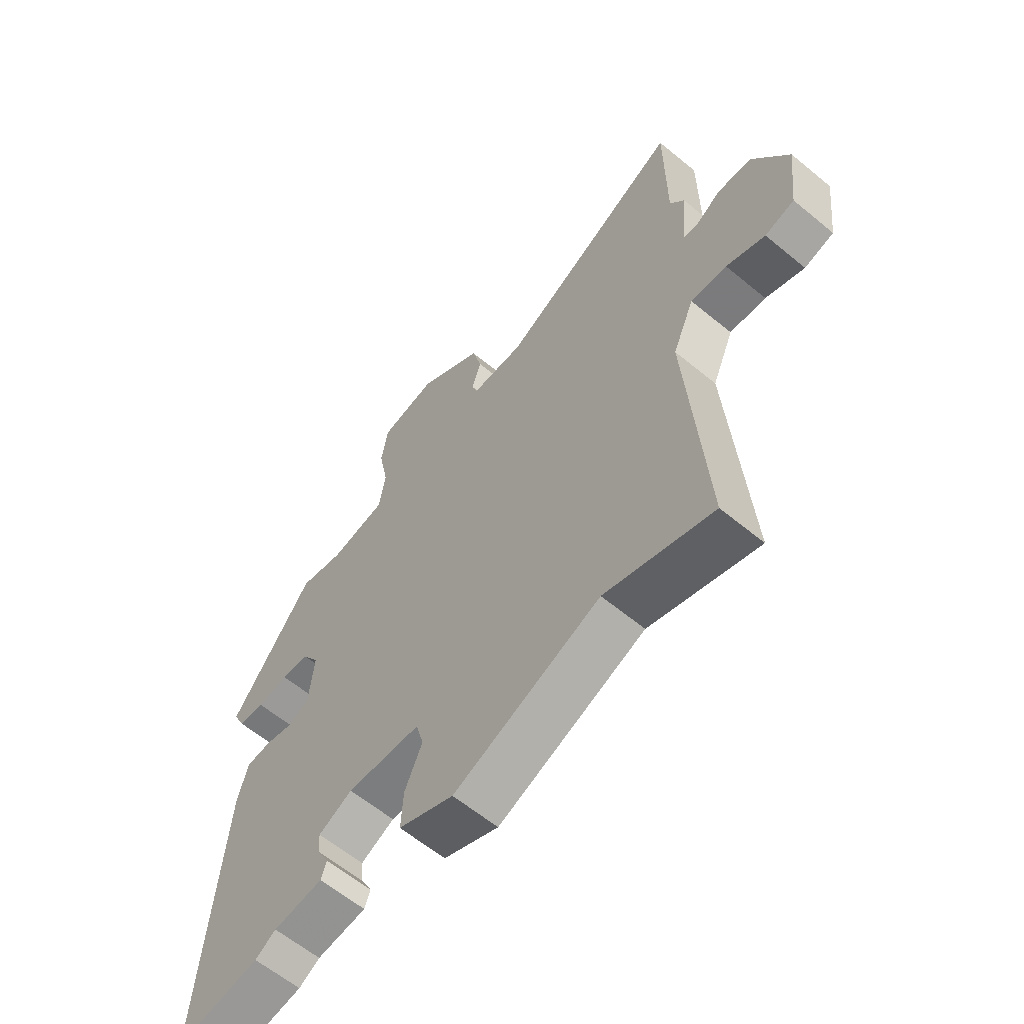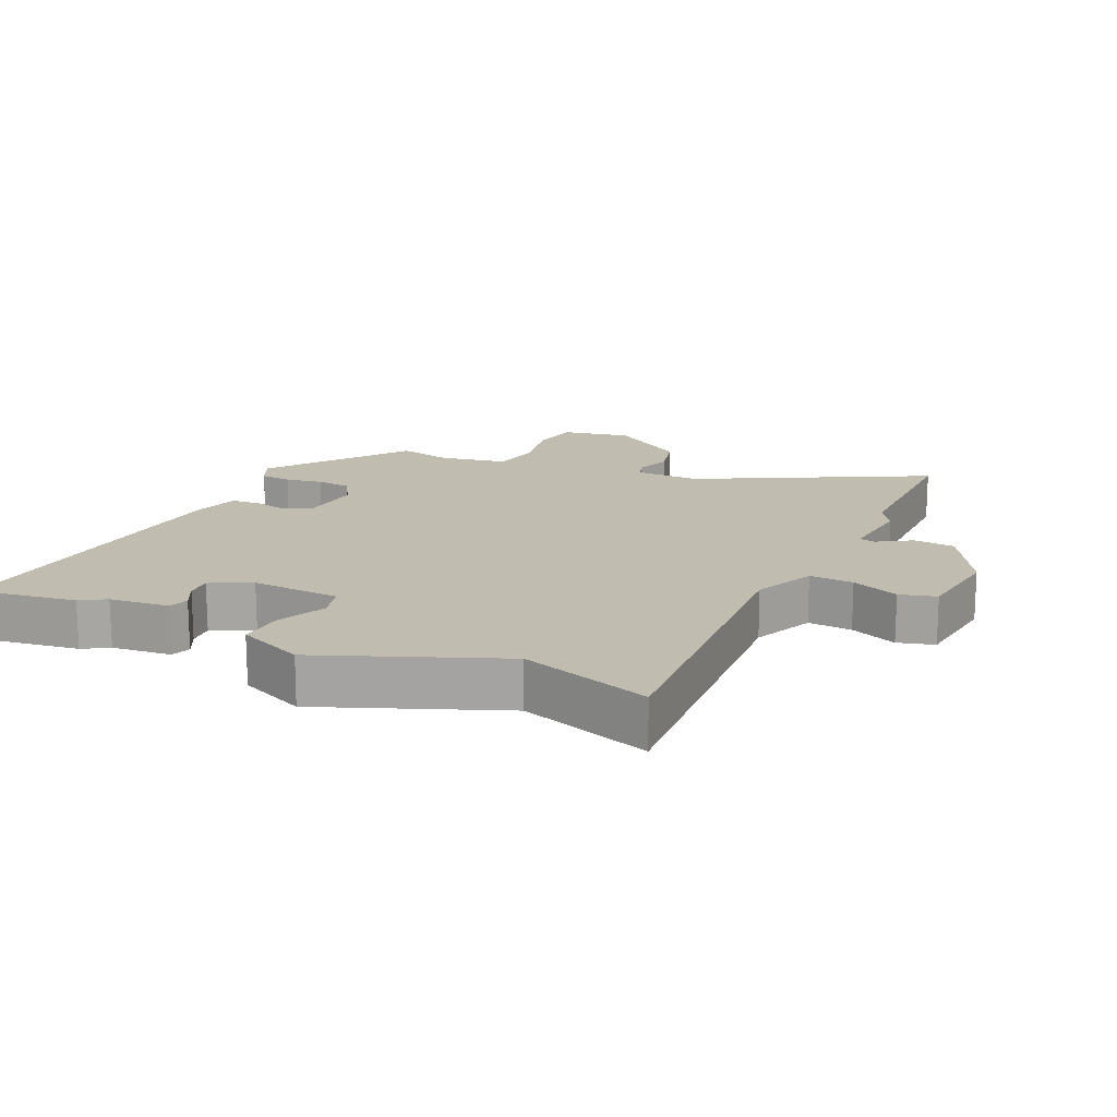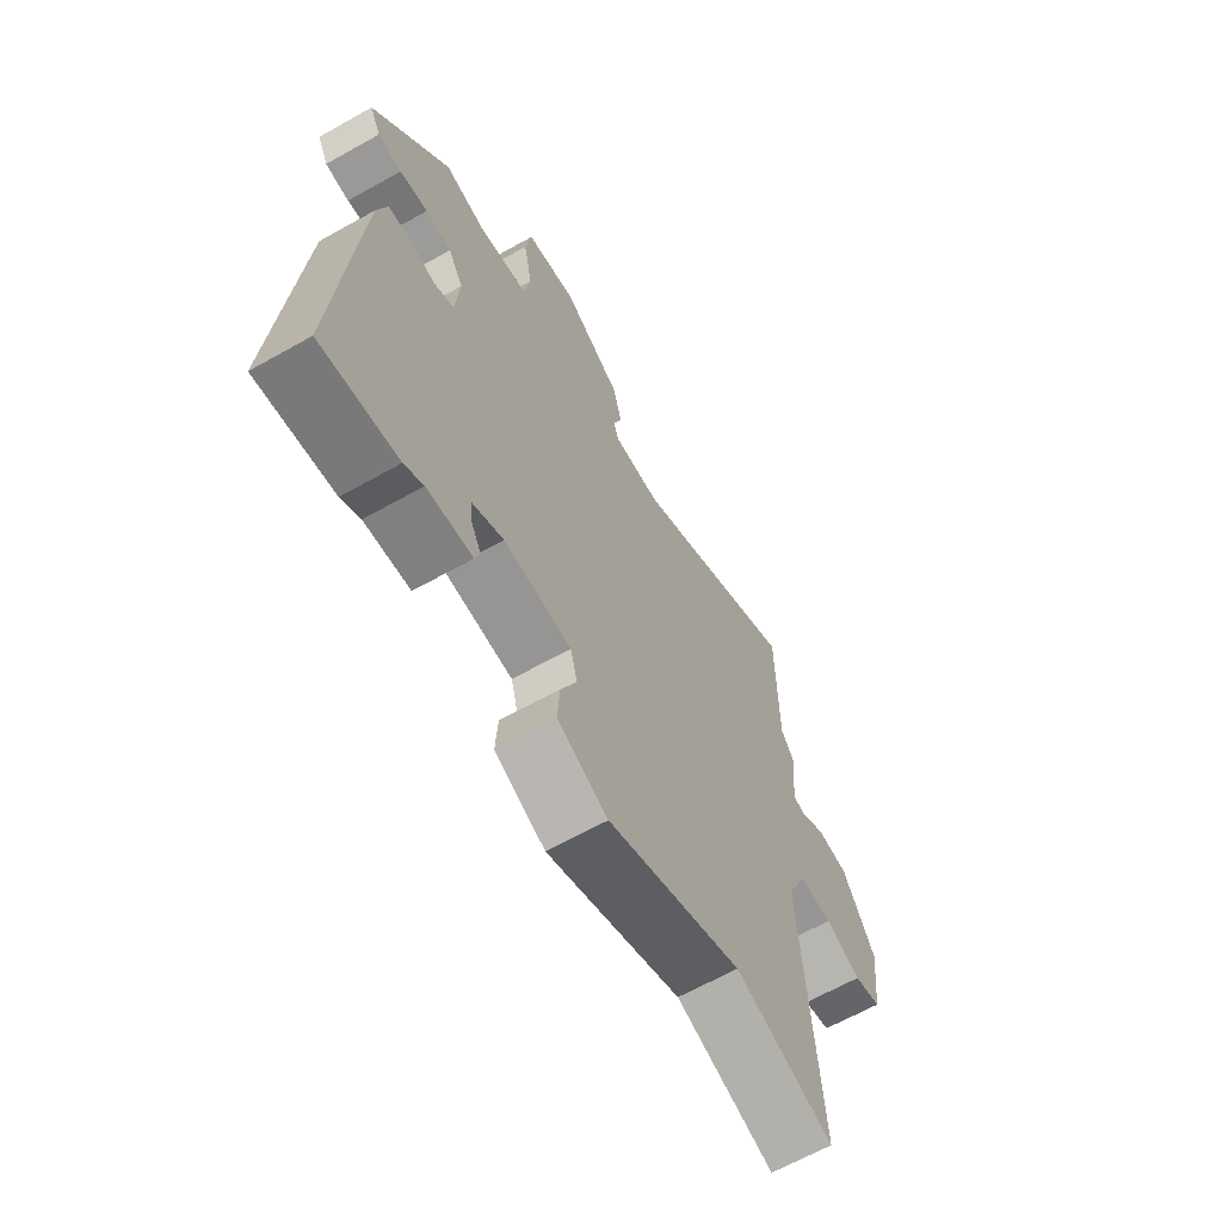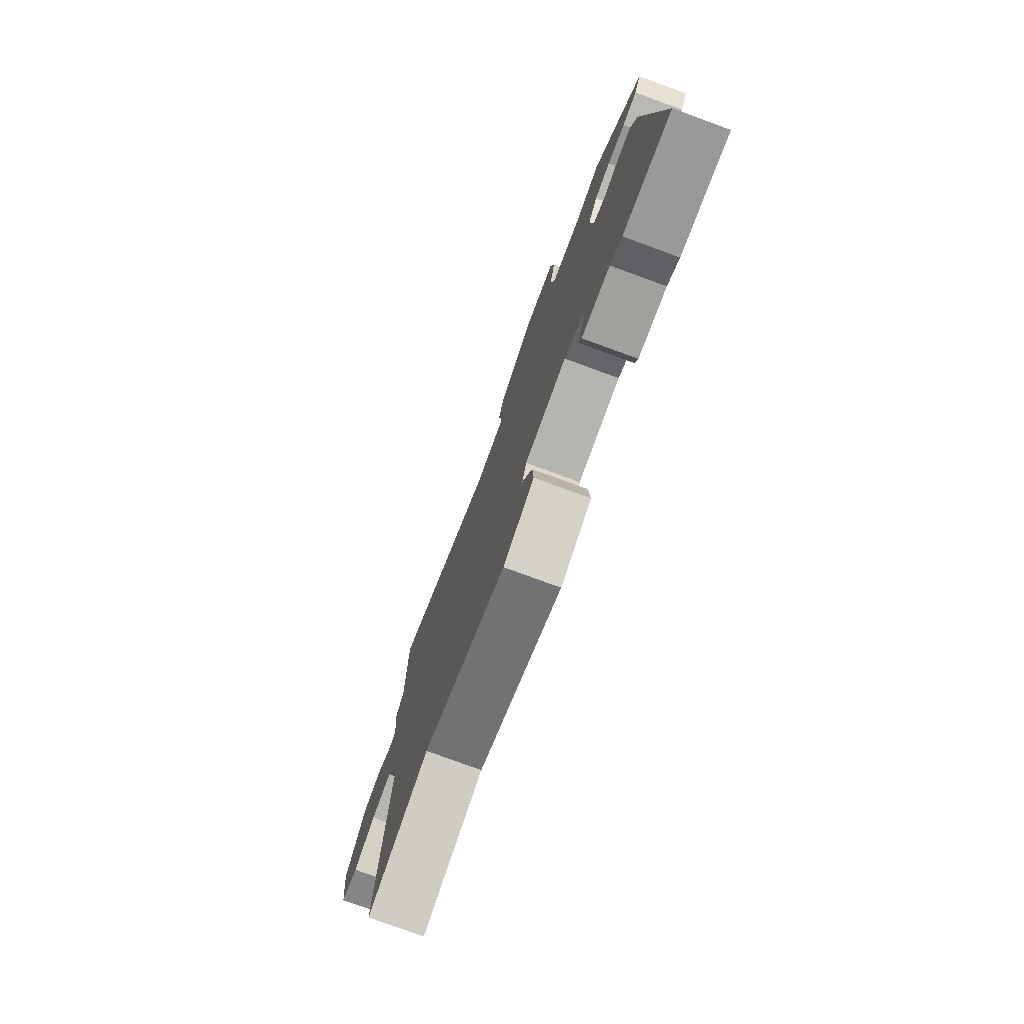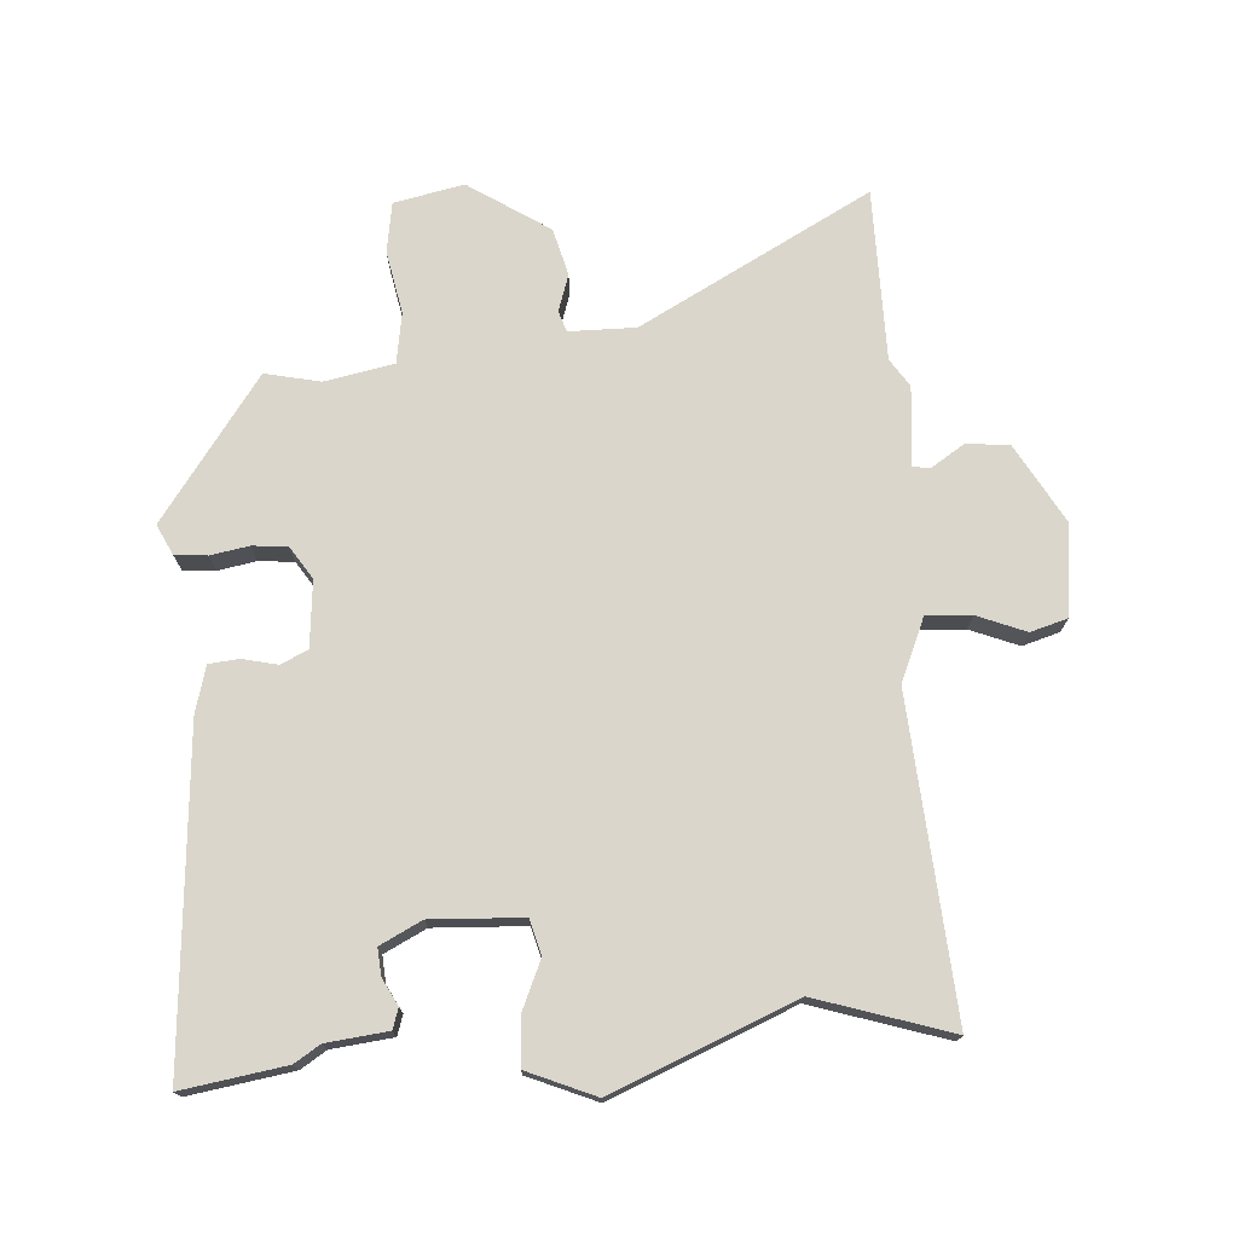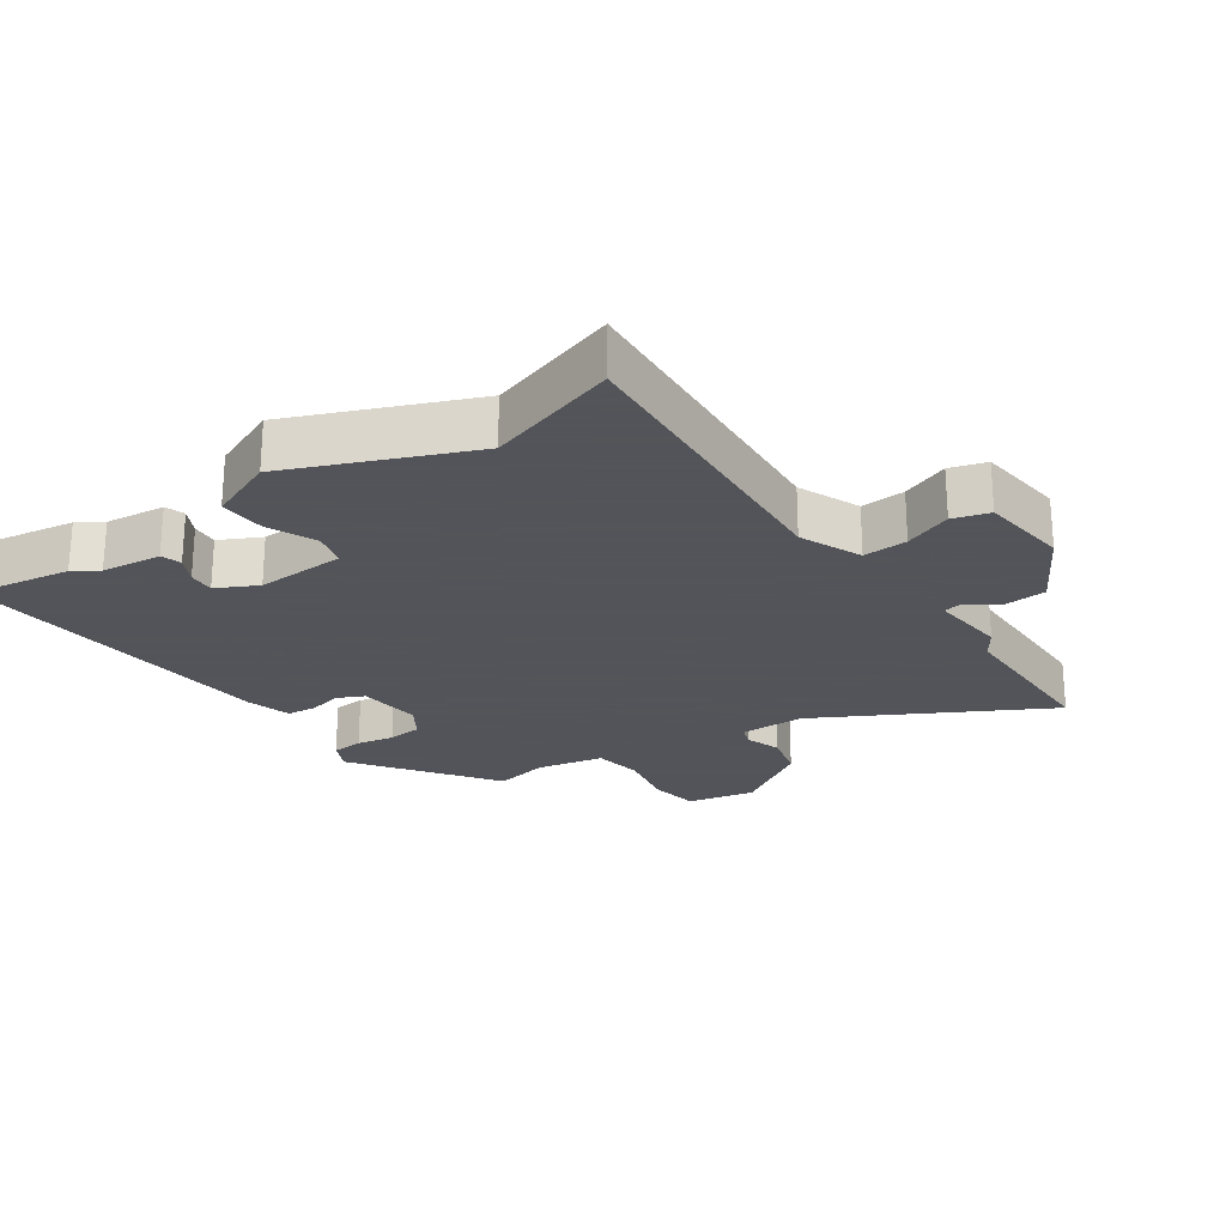
<metadata>
{"format":"obj","ext":"obj","renderer":"f3d","projection":"perspective","resolution":1024,"background":"white","views":[{"elev":-61.4,"azim":-130.1,"up":"+Z"},{"elev":16.4,"azim":-154.7,"up":"+Y"},{"elev":-65.2,"azim":119.4,"up":"+Z"},{"elev":-77.8,"azim":69.9,"up":"+Z"},{"elev":74.0,"azim":176.0,"up":"+Y"},{"elev":-23.9,"azim":-145.5,"up":"+Y"}]}
</metadata>
<code>
v 0.366 0.07 0.472
v 0.517 0.07 0.262
v 0.495 0.07 0.217
v 0.447 0.07 0.213
v 0.39 0.07 0.223
v 0.338 0.07 0.218
v 0.307 0.07 0.17
v 0.316 0.07 0.072
v 0.356 0.07 0.053
v 0.408 0.07 0.065
v 0.453 0.07 0.061
v 0.472 0.07 -0.007
v 0.511 0.07 -0.502
v 0.357 0.07 -0.478
v 0.319 0.07 -0.454
v 0.228 0.07 -0.444
v 0.218 0.07 -0.414
v 0.239 0.07 -0.374
v 0.242 0.07 -0.334
v 0.18 0.07 -0.303
v 0.044 0.07 -0.31
v 0.03 0.07 -0.362
v 0.062 0.07 -0.435
v 0.066 0.07 -0.505
v -0.035 0.07 -0.548
v -0.305 0.07 -0.437
v -0.504 0.07 -0.501
v -0.471 0.07 -0.032
v -0.511 0.07 0.061
v -0.578 0.07 0.057
v -0.65 0.07 0.028
v -0.705 0.07 0.044
v -0.721 0.07 0.179
v -0.655 0.07 0.296
v -0.591 0.07 0.301
v -0.541 0.07 0.269
v -0.516 0.07 0.274
v -0.527 0.07 0.391
v -0.5 0.07 0.432
v -0.499 0.07 0.687
v -0.157 0.07 0.504
v -0.058 0.07 0.505
v -0.048 0.07 0.536
v -0.066 0.07 0.59
v -0.048 0.07 0.66
v 0.071 0.07 0.738
v 0.175 0.07 0.717
v 0.187 0.07 0.642
v 0.169 0.07 0.549
v 0.181 0.07 0.474
v 0.284 0.07 0.454
v 0.366 0 0.472
v 0.517 0 0.262
v 0.495 0 0.217
v 0.447 0 0.213
v 0.39 0 0.223
v 0.338 0 0.218
v 0.307 0 0.17
v 0.316 0 0.072
v 0.356 0 0.053
v 0.408 0 0.065
v 0.453 0 0.061
v 0.472 0 -0.007
v 0.511 0 -0.502
v 0.357 0 -0.478
v 0.319 0 -0.454
v 0.228 0 -0.444
v 0.218 0 -0.414
v 0.239 0 -0.374
v 0.242 0 -0.334
v 0.18 0 -0.303
v 0.044 0 -0.31
v 0.03 0 -0.362
v 0.062 0 -0.435
v 0.066 0 -0.505
v -0.035 0 -0.548
v -0.305 0 -0.437
v -0.504 0 -0.501
v -0.471 0 -0.032
v -0.511 0 0.061
v -0.578 0 0.057
v -0.65 0 0.028
v -0.705 0 0.044
v -0.721 0 0.179
v -0.655 0 0.296
v -0.591 0 0.301
v -0.541 0 0.269
v -0.516 0 0.274
v -0.527 0 0.391
v -0.5 0 0.432
v -0.499 0 0.687
v -0.157 0 0.504
v -0.058 0 0.505
v -0.048 0 0.536
v -0.066 0 0.59
v -0.048 0 0.66
v 0.071 0 0.738
v 0.175 0 0.717
v 0.187 0 0.642
v 0.169 0 0.549
v 0.181 0 0.474
v 0.284 0 0.454
f 47 48 49
f 46 47 49
f 45 46 49
f 44 45 49
f 43 44 49
f 42 43 49 50
f 41 42 50 51
f 39 40 41
f 39 41 51
f 38 39 51
f 37 38 51
f 34 35 36
f 33 34 36
f 32 33 36
f 31 32 36
f 30 31 36
f 29 30 36 37
f 37 51 1
f 29 37 1
f 28 29 1
f 24 25 26
f 23 24 26
f 22 23 26
f 21 22 26
f 27 28 1
f 26 27 1
f 21 26 1
f 15 16 17 18
f 15 18 19
f 14 15 19
f 13 14 19
f 12 13 19
f 11 12 19
f 10 11 19
f 9 10 19
f 8 9 19 20
f 3 4 5
f 2 3 5
f 1 2 5
f 1 5 6
f 7 8 20 21
f 7 21 1
f 1 6 7
f 100 99 98
f 100 98 97
f 100 97 96
f 100 96 95
f 100 95 94
f 101 100 94 93
f 102 101 93 92
f 92 91 90
f 102 92 90
f 102 90 89
f 102 89 88
f 87 86 85
f 87 85 84
f 87 84 83
f 87 83 82
f 87 82 81
f 88 87 81 80
f 52 102 88
f 52 88 80
f 52 80 79
f 77 76 75
f 77 75 74
f 77 74 73
f 77 73 72
f 52 79 78
f 52 78 77
f 52 77 72
f 69 68 67 66
f 70 69 66
f 70 66 65
f 70 65 64
f 70 64 63
f 70 63 62
f 70 62 61
f 70 61 60
f 71 70 60 59
f 56 55 54
f 56 54 53
f 56 53 52
f 57 56 52
f 72 71 59 58
f 52 72 58
f 58 57 52
f 1 52 53 2
f 2 53 54 3
f 3 54 55 4
f 4 55 56 5
f 5 56 57 6
f 6 57 58 7
f 7 58 59 8
f 8 59 60 9
f 9 60 61 10
f 10 61 62 11
f 11 62 63 12
f 12 63 64 13
f 13 64 65 14
f 14 65 66 15
f 15 66 67 16
f 16 67 68 17
f 17 68 69 18
f 18 69 70 19
f 19 70 71 20
f 20 71 72 21
f 21 72 73 22
f 22 73 74 23
f 23 74 75 24
f 24 75 76 25
f 25 76 77 26
f 26 77 78 27
f 27 78 79 28
f 28 79 80 29
f 29 80 81 30
f 30 81 82 31
f 31 82 83 32
f 32 83 84 33
f 33 84 85 34
f 34 85 86 35
f 35 86 87 36
f 36 87 88 37
f 37 88 89 38
f 38 89 90 39
f 39 90 91 40
f 40 91 92 41
f 41 92 93 42
f 42 93 94 43
f 43 94 95 44
f 44 95 96 45
f 45 96 97 46
f 46 97 98 47
f 47 98 99 48
f 48 99 100 49
f 49 100 101 50
f 50 101 102 51
f 51 102 52 1

</code>
